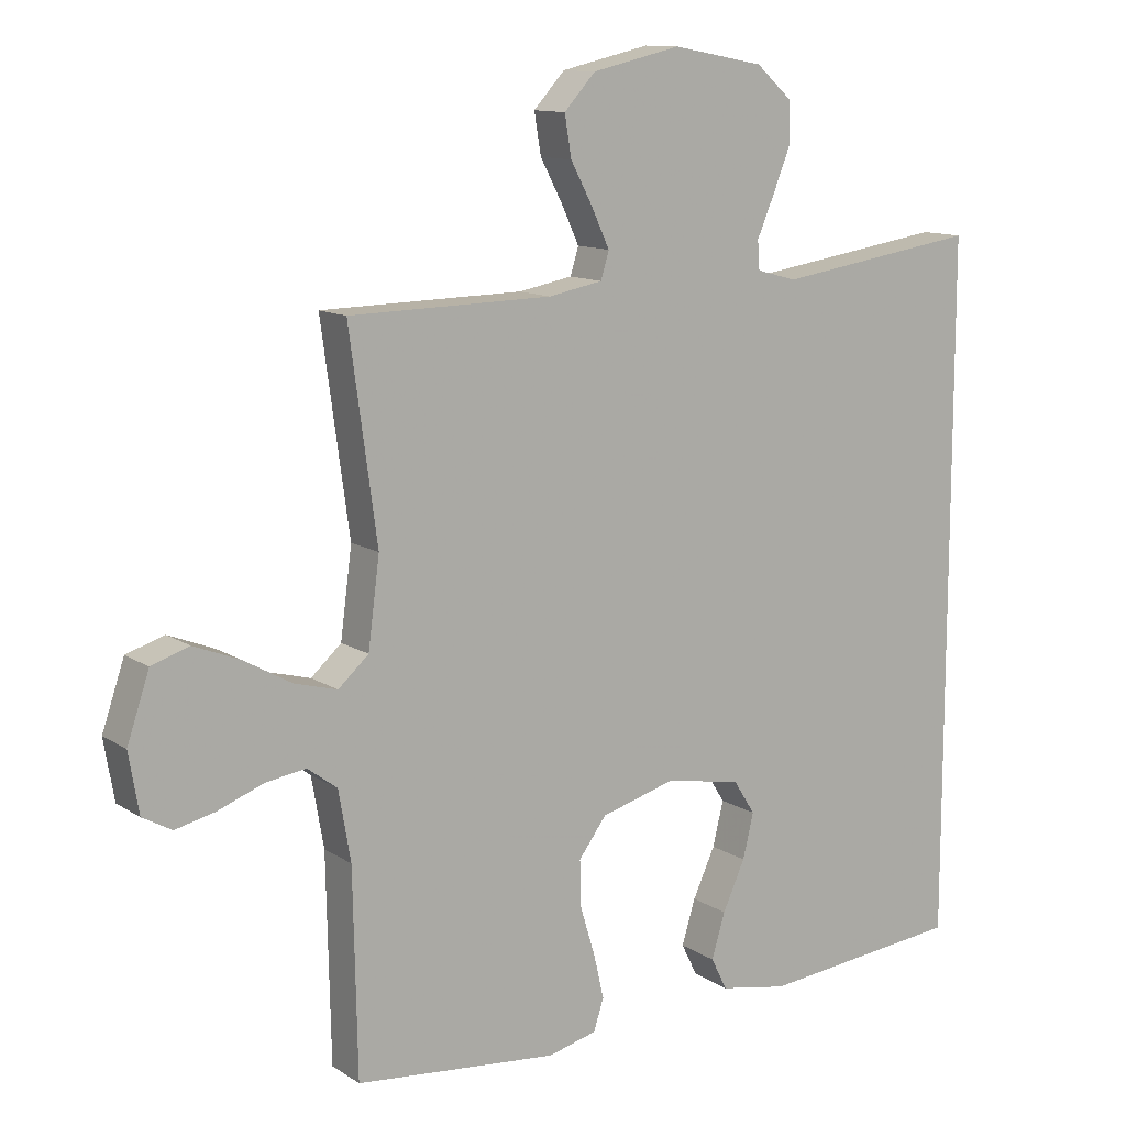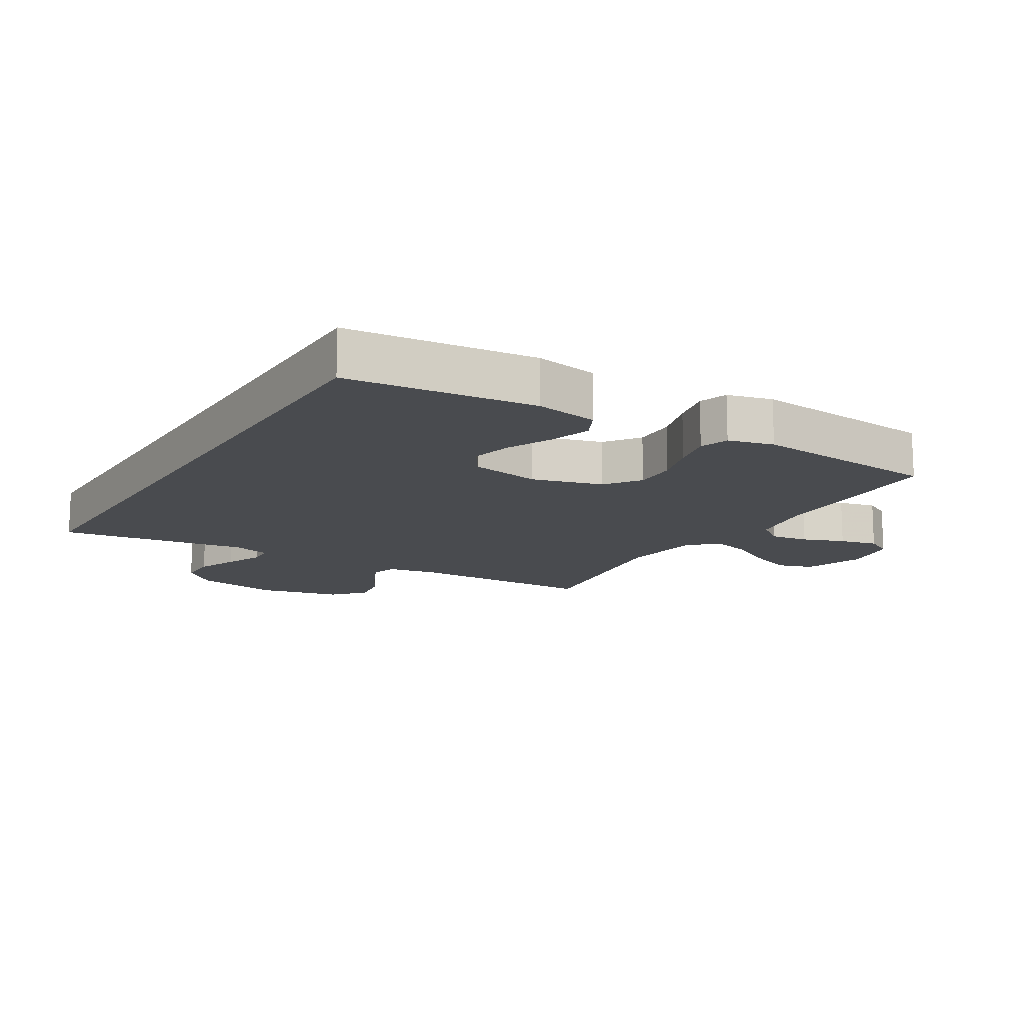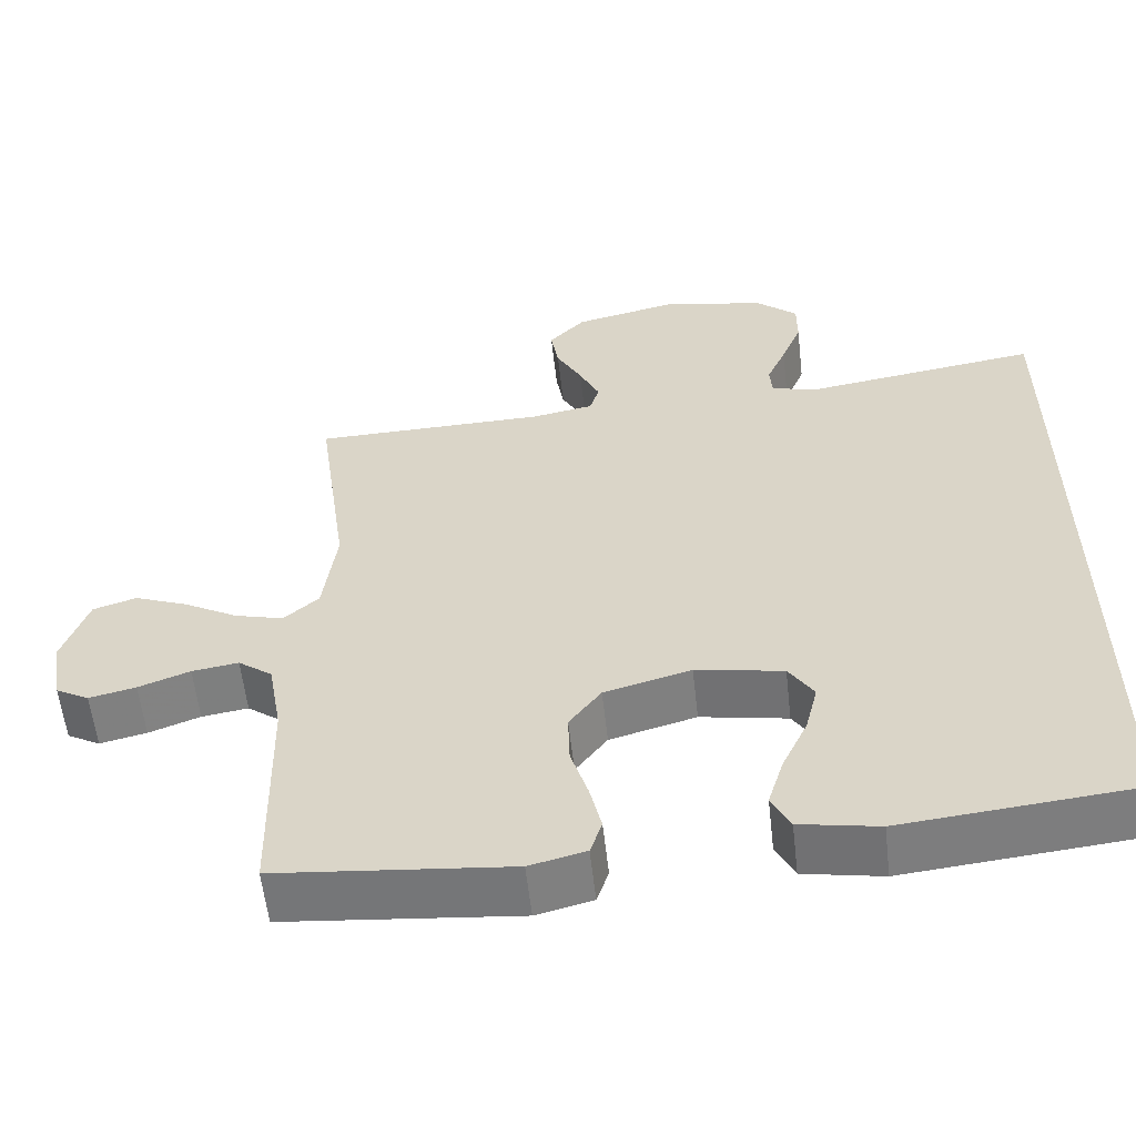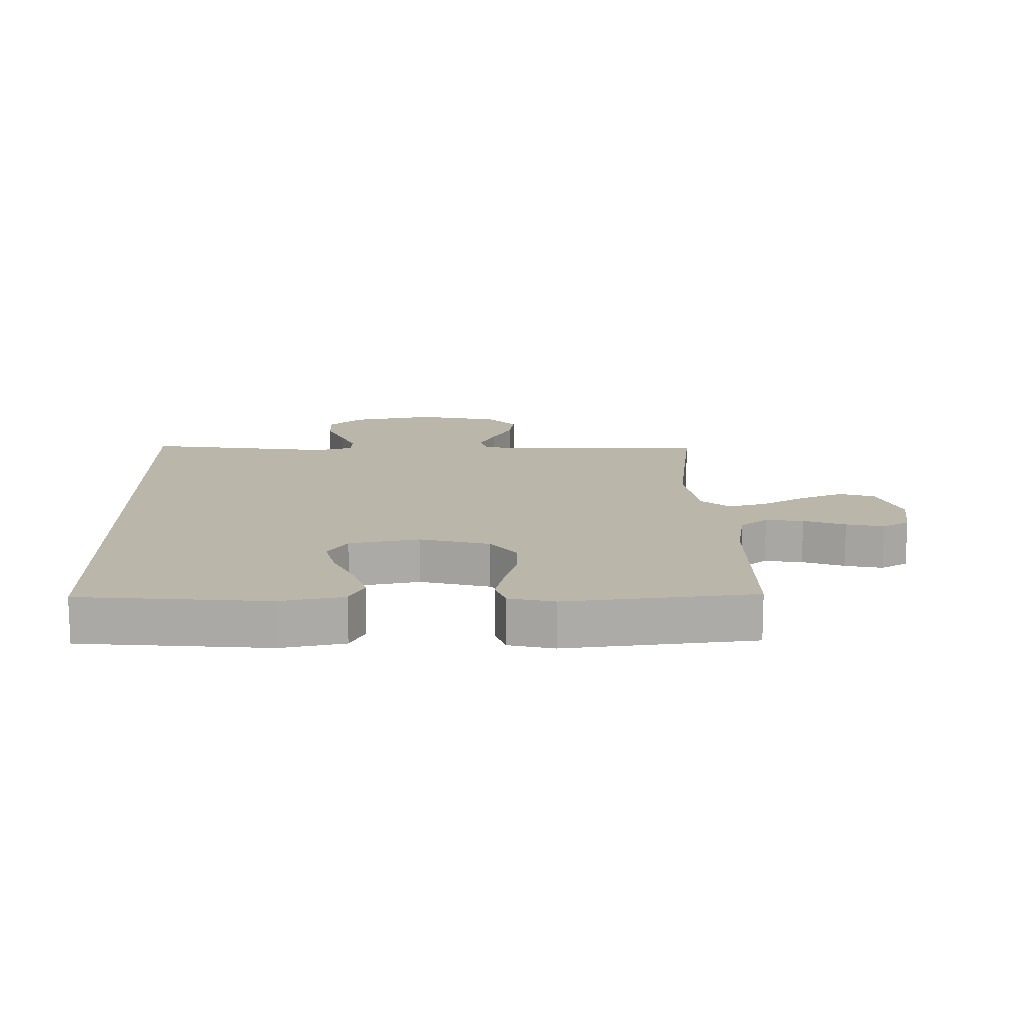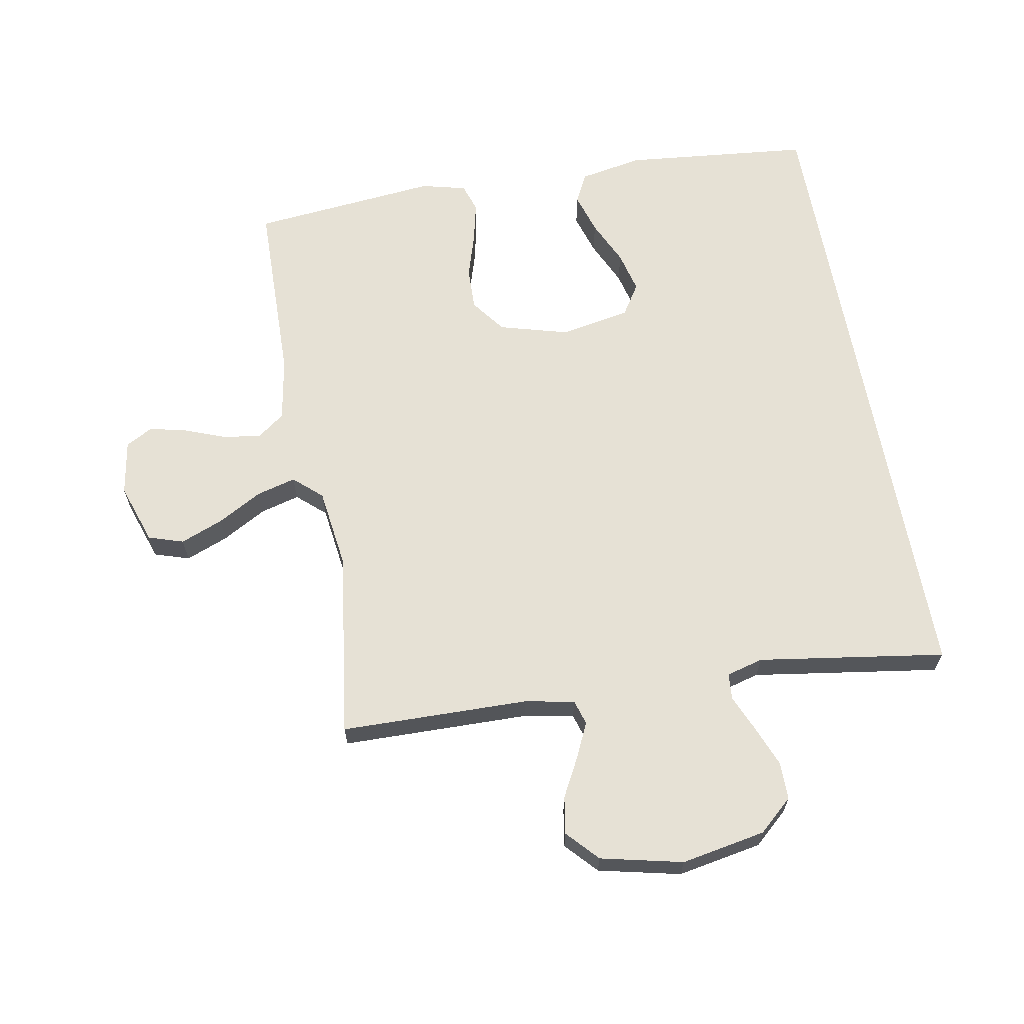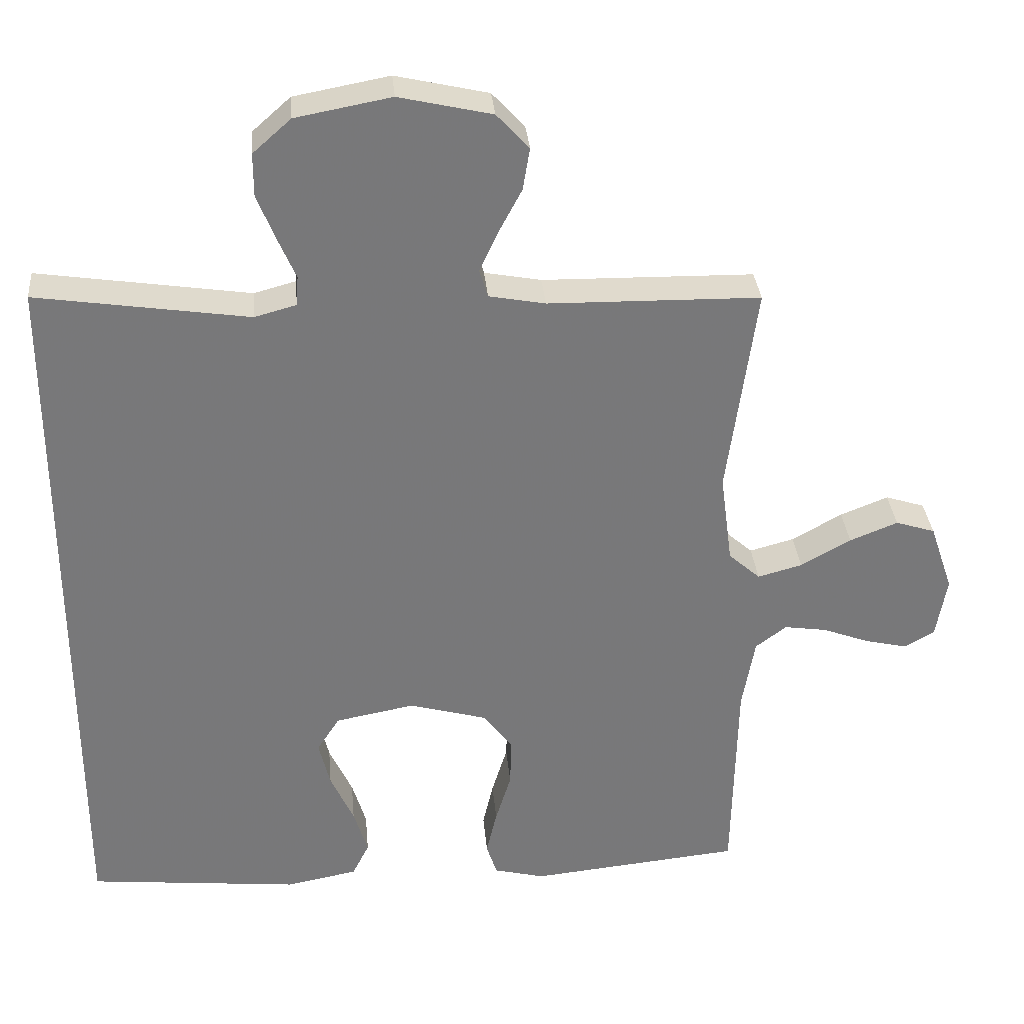
<metadata>
{"format":"obj","ext":"obj","renderer":"f3d","projection":"perspective","resolution":1024,"background":"white","views":[{"elev":11.9,"azim":-34.2,"up":"+Z"},{"elev":-14.0,"azim":148.7,"up":"+Y"},{"elev":-58.2,"azim":6.4,"up":"+Z"},{"elev":13.9,"azim":178.3,"up":"+Y"},{"elev":64.5,"azim":-10.3,"up":"+Y"},{"elev":32.9,"azim":174.9,"up":"+Z"}]}
</metadata>
<code>
v -0.5 0.07 -0.5
v -0.506 0.07 -0.2
v -0.524 0.07 -0.097
v -0.568 0.07 -0.064
v -0.628 0.07 -0.073
v -0.694 0.07 -0.098
v -0.754 0.07 -0.112
v -0.797 0.07 -0.088
v -0.812 0.07 0
v -0.779 0.07 0.097
v -0.723 0.07 0.115
v -0.655 0.07 0.088
v -0.584 0.07 0.048
v -0.521 0.07 0.031
v -0.476 0.07 0.071
v -0.459 0.07 0.2
v -0.5 0.07 0.5
v -0.2 0.07 0.505
v -0.12 0.07 0.52
v -0.108 0.07 0.56
v -0.134 0.07 0.616
v -0.167 0.07 0.678
v -0.177 0.07 0.738
v -0.131 0.07 0.788
v 0 0.07 0.818
v 0.135 0.07 0.793
v 0.189 0.07 0.745
v 0.189 0.07 0.684
v 0.163 0.07 0.619
v 0.138 0.07 0.561
v 0.141 0.07 0.519
v 0.2 0.07 0.503
v 0.5 0.07 0.548
v 0.5 0.07 -0.486
v 0.2 0.07 -0.516
v 0.099 0.07 -0.497
v 0.075 0.07 -0.449
v 0.095 0.07 -0.383
v 0.128 0.07 -0.311
v 0.144 0.07 -0.245
v 0.112 0.07 -0.195
v 0 0.07 -0.174
v -0.111 0.07 -0.205
v -0.152 0.07 -0.26
v -0.15 0.07 -0.329
v -0.128 0.07 -0.401
v -0.113 0.07 -0.466
v -0.128 0.07 -0.512
v -0.2 0.07 -0.53
v -0.5 0 -0.5
v -0.506 0 -0.2
v -0.524 0 -0.097
v -0.568 0 -0.064
v -0.628 0 -0.073
v -0.694 0 -0.098
v -0.754 0 -0.112
v -0.797 0 -0.088
v -0.812 0 0
v -0.779 0 0.097
v -0.723 0 0.115
v -0.655 0 0.088
v -0.584 0 0.048
v -0.521 0 0.031
v -0.476 0 0.071
v -0.459 0 0.2
v -0.5 0 0.5
v -0.2 0 0.505
v -0.12 0 0.52
v -0.108 0 0.56
v -0.134 0 0.616
v -0.167 0 0.678
v -0.177 0 0.738
v -0.131 0 0.788
v 0 0 0.818
v 0.135 0 0.793
v 0.189 0 0.745
v 0.189 0 0.684
v 0.163 0 0.619
v 0.138 0 0.561
v 0.141 0 0.519
v 0.2 0 0.503
v 0.5 0 0.548
v 0.5 0 -0.486
v 0.2 0 -0.516
v 0.099 0 -0.497
v 0.075 0 -0.449
v 0.095 0 -0.383
v 0.128 0 -0.311
v 0.144 0 -0.245
v 0.112 0 -0.195
v 0 0 -0.174
v -0.111 0 -0.205
v -0.152 0 -0.26
v -0.15 0 -0.329
v -0.128 0 -0.401
v -0.113 0 -0.466
v -0.128 0 -0.512
v -0.2 0 -0.53
f 49 1 2
f 48 49 2
f 47 48 2
f 46 47 2
f 45 46 2
f 44 45 2 3
f 43 44 3 4
f 42 43 4
f 41 42 4
f 37 38 39
f 36 37 39
f 35 36 39
f 34 35 39
f 34 39 40
f 34 40 41
f 33 34 41
f 32 33 41
f 28 29 30
f 27 28 30
f 26 27 30
f 25 26 30
f 24 25 30
f 23 24 30
f 22 23 30
f 21 22 30
f 20 21 30 31
f 31 32 41
f 20 31 41
f 19 20 41
f 16 17 18
f 18 19 41
f 16 18 41
f 15 16 41
f 11 12 13
f 10 11 13
f 9 10 13
f 8 9 13
f 7 8 13
f 6 7 13
f 5 6 13
f 4 5 13 14
f 4 14 15 41
f 51 50 98
f 51 98 97
f 51 97 96
f 51 96 95
f 51 95 94
f 52 51 94 93
f 53 52 93 92
f 53 92 91
f 53 91 90
f 88 87 86
f 88 86 85
f 88 85 84
f 88 84 83
f 89 88 83
f 90 89 83
f 90 83 82
f 90 82 81
f 79 78 77
f 79 77 76
f 79 76 75
f 79 75 74
f 79 74 73
f 79 73 72
f 79 72 71
f 79 71 70
f 80 79 70 69
f 90 81 80
f 90 80 69
f 90 69 68
f 67 66 65
f 90 68 67
f 90 67 65
f 90 65 64
f 62 61 60
f 62 60 59
f 62 59 58
f 62 58 57
f 62 57 56
f 62 56 55
f 62 55 54
f 63 62 54 53
f 90 64 63 53
f 1 50 51 2
f 2 51 52 3
f 3 52 53 4
f 4 53 54 5
f 5 54 55 6
f 6 55 56 7
f 7 56 57 8
f 8 57 58 9
f 9 58 59 10
f 10 59 60 11
f 11 60 61 12
f 12 61 62 13
f 13 62 63 14
f 14 63 64 15
f 15 64 65 16
f 16 65 66 17
f 17 66 67 18
f 18 67 68 19
f 19 68 69 20
f 20 69 70 21
f 21 70 71 22
f 22 71 72 23
f 23 72 73 24
f 24 73 74 25
f 25 74 75 26
f 26 75 76 27
f 27 76 77 28
f 28 77 78 29
f 29 78 79 30
f 30 79 80 31
f 31 80 81 32
f 32 81 82 33
f 33 82 83 34
f 34 83 84 35
f 35 84 85 36
f 36 85 86 37
f 37 86 87 38
f 38 87 88 39
f 39 88 89 40
f 40 89 90 41
f 41 90 91 42
f 42 91 92 43
f 43 92 93 44
f 44 93 94 45
f 45 94 95 46
f 46 95 96 47
f 47 96 97 48
f 48 97 98 49
f 49 98 50 1

</code>
